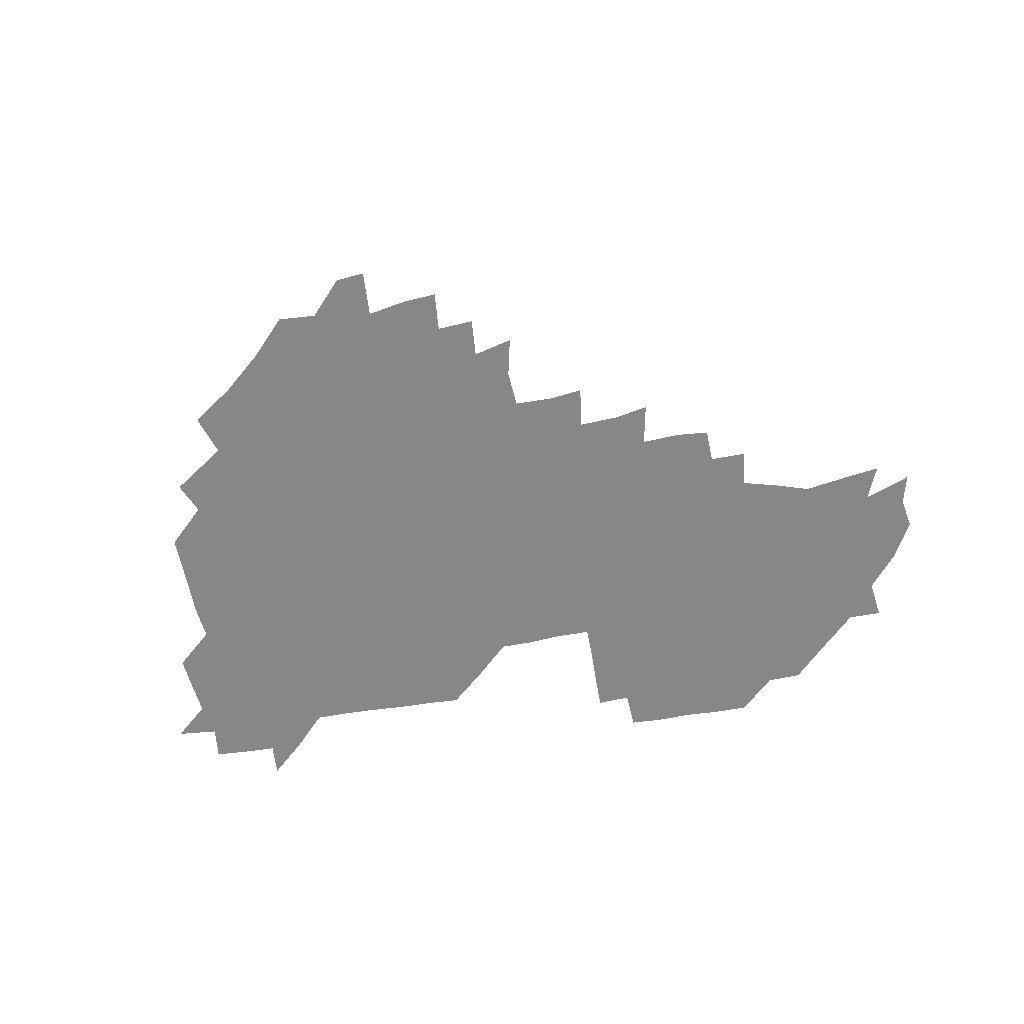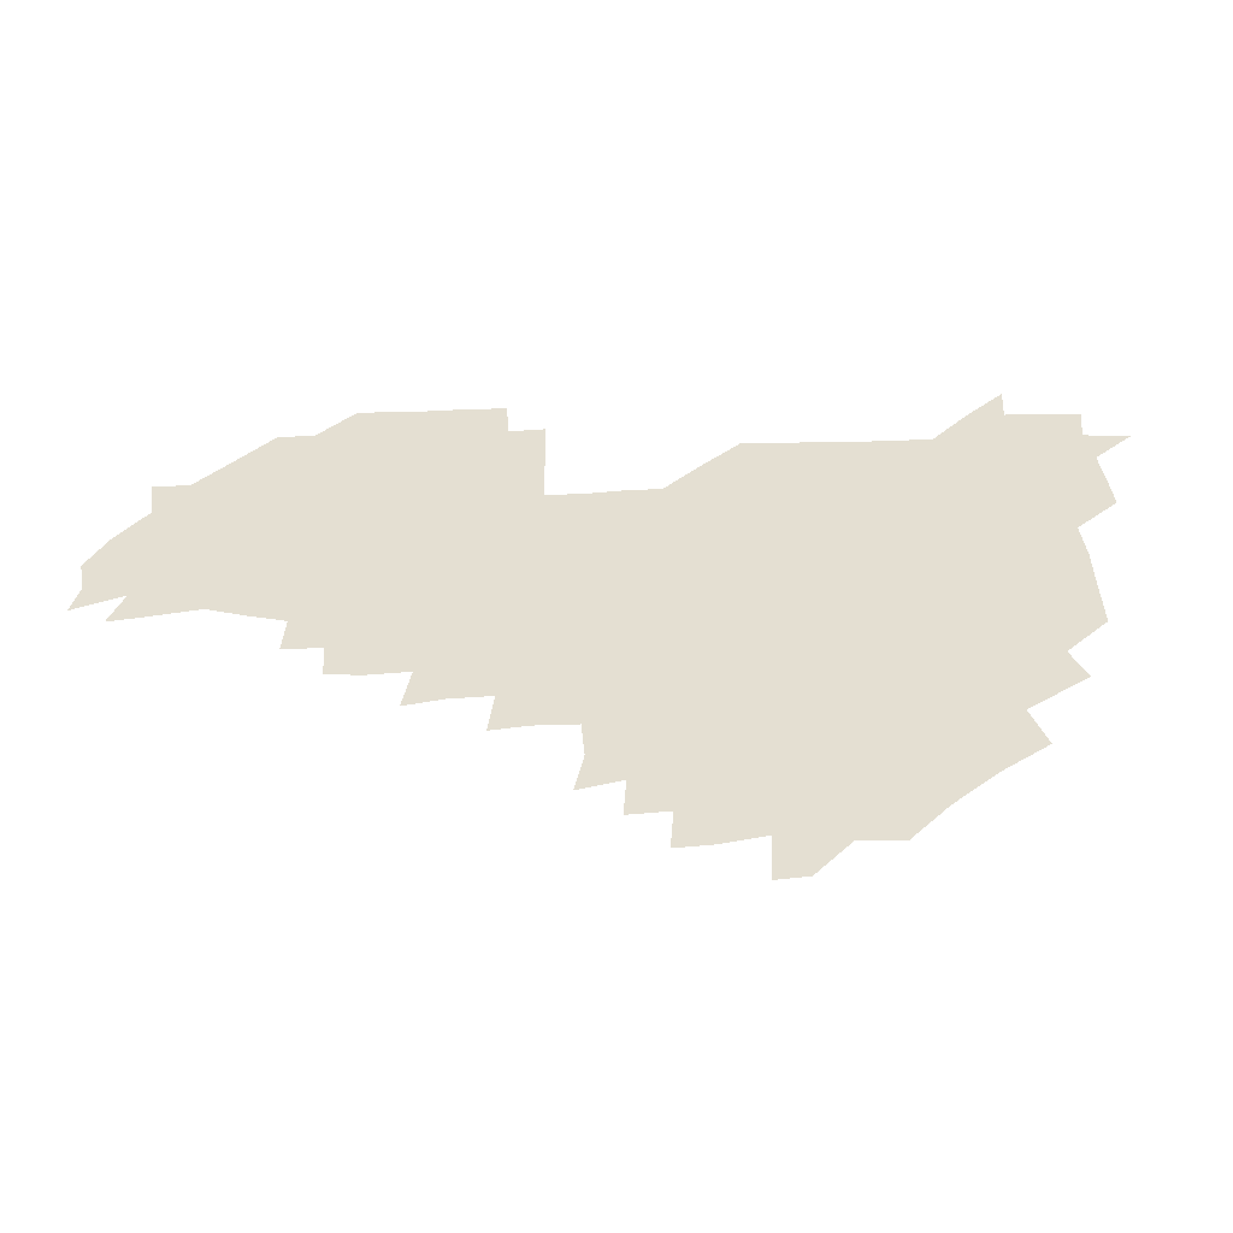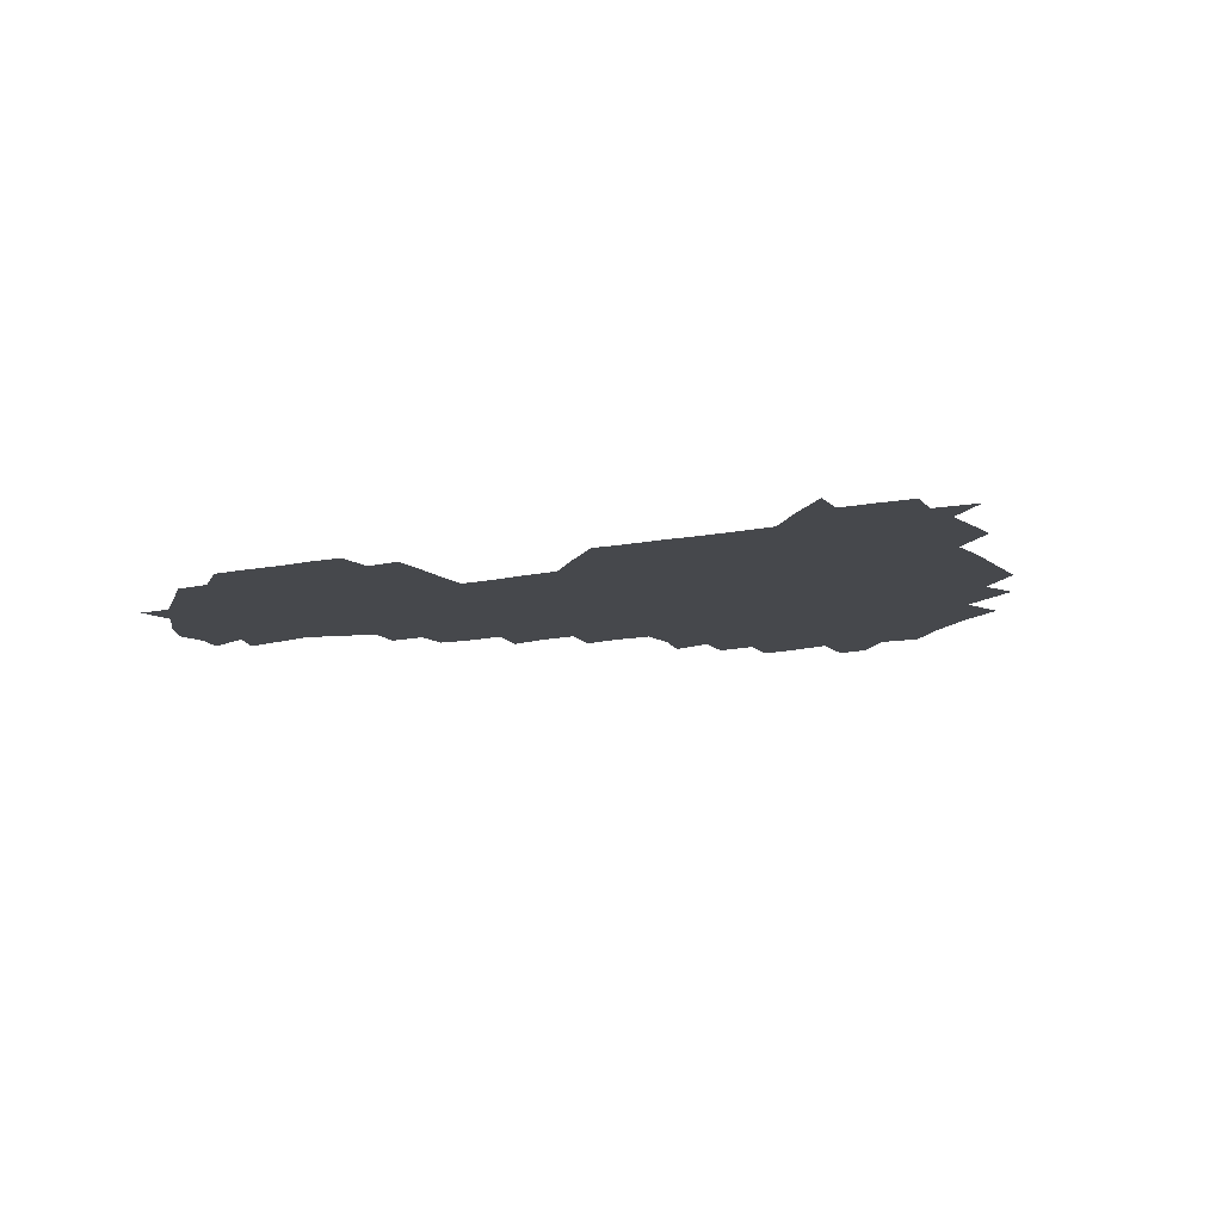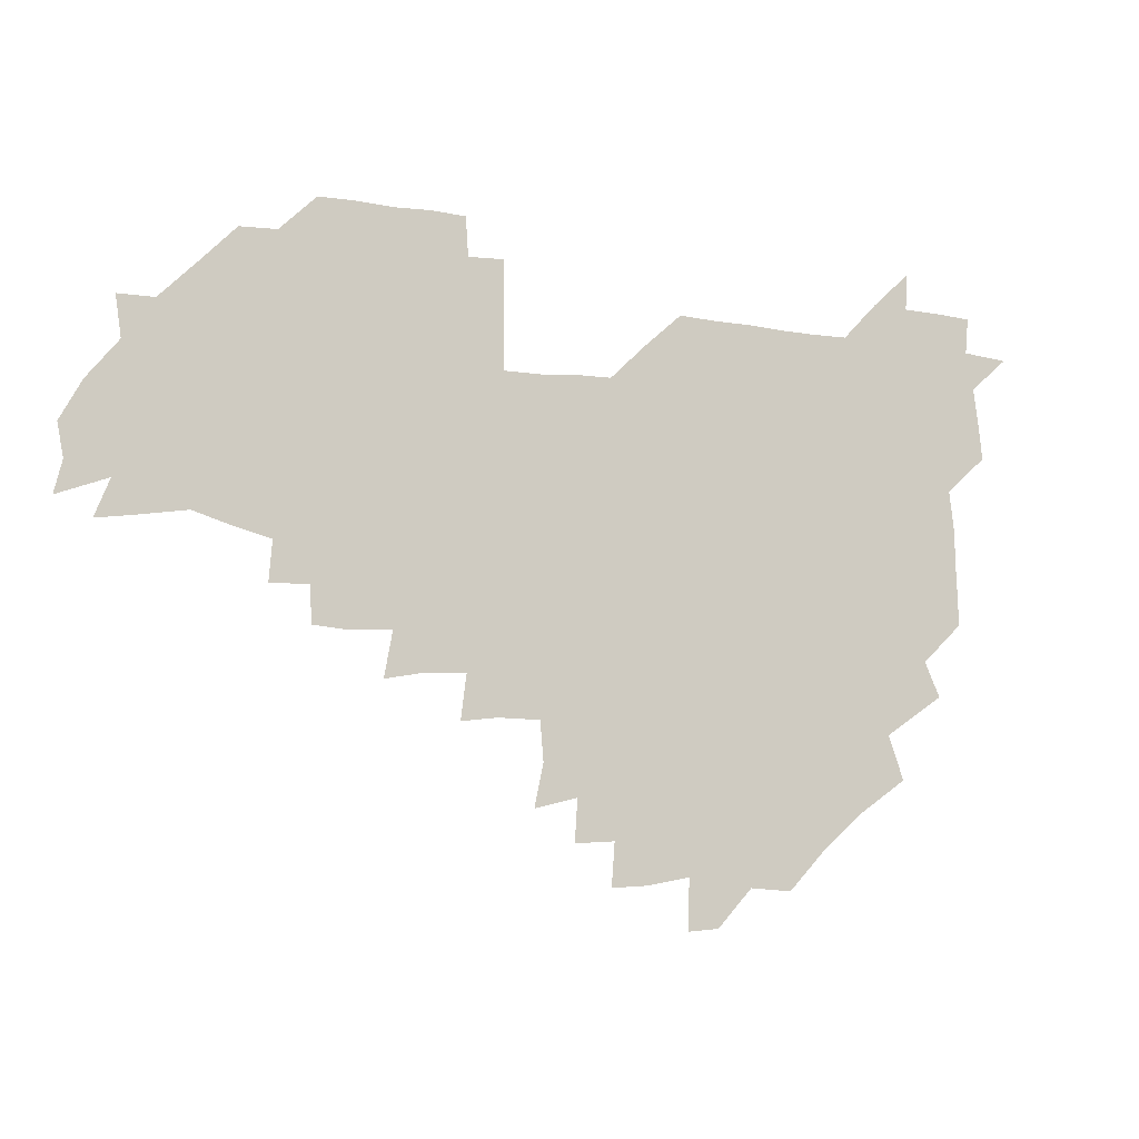
<metadata>
{"format":"obj","ext":"obj","renderer":"f3d","projection":"perspective","resolution":1024,"background":"white","views":[{"elev":-62.3,"azim":9.4,"up":"+Z"},{"elev":-52.2,"azim":-177.9,"up":"+Y"},{"elev":-11.5,"azim":-152.2,"up":"+Z"},{"elev":-10.9,"azim":157.9,"up":"+Y"}]}
</metadata>
<code>
v 210.1 268.5 0
v 222.2 224.6 0
v 223.6 238.2 0
v 225.6 254.4 0
v 228.6 270 0
v 227.3 284.9 0
v 236 153.2 0
v 236.4 165.8 0
v 236.8 178.9 0
v 237 192.9 0
v 238.9 209.4 0
v 240.4 225.4 0
v 240.3 240.4 0
v 241 255.6 0
v 242.1 270.9 0
v 242 285.6 0
v 246.3 122.9 0
v 252.6 136.9 0
v 255.1 151.5 0
v 255.6 165.6 0
v 254.3 180.2 0
v 254.3 195.1 0
v 254.2 210.1 0
v 256.4 225.8 0
v 255.3 240.7 0
v 255.2 255.6 0
v 255.5 270.4 0
v 257.1 285.8 0
v 256.2 300.9 0
v 264.2 88.21 0
v 270.4 106.2 0
v 270.6 122.2 0
v 274.7 137.4 0
v 276.3 151.9 0
v 273.7 166.7 0
v 271.2 181.2 0
v 268.7 195.7 0
v 270.3 210.7 0
v 271.2 225.8 0
v 270.8 240.8 0
v 271.1 255.9 0
v 271.6 271 0
v 271.9 285.9 0
v 282.8 74.88 0
v 287.8 93.08 0
v 287.6 107.2 0
v 287.7 122.3 0
v 289 137.3 0
v 288.2 151.4 0
v 289.7 166.2 0
v 287.3 181.3 0
v 285.7 196.3 0
v 285.6 211.1 0
v 284.6 225.9 0
v 285.4 240.7 0
v 285.3 255.7 0
v 286.2 270.4 0
v 300.6 59.25 0
v 302.7 78.06 0
v 301.7 91.95 0
v 302.3 107.1 0
v 302.4 122 0
v 303.3 137.2 0
v 302.2 151.3 0
v 303.6 166.1 0
v 303.9 180.8 0
v 301.8 196 0
v 302 210.8 0
v 301.5 225.9 0
v 300.6 240.8 0
v 301 255.6 0
v 300.9 270.1 0
v 315.8 42.76 0
v 317.4 62.51 0
v 317.1 77.69 0
v 316.8 92.23 0
v 316.7 106.9 0
v 316.9 121.9 0
v 318 137.7 0
v 318.4 152.2 0
v 317.4 166.2 0
v 317.5 180.9 0
v 317.9 195.7 0
v 317.3 210.7 0
v 318 225.4 0
v 316.8 240.6 0
v 316.3 255.5 0
v 315.8 270.2 0
v 332.9 43.68 0
v 332 63.95 0
v 332 78.38 0
v 331.5 92.38 0
v 332.2 108.3 0
v 331.8 122.4 0
v 331.7 136.7 0
v 331.7 151.6 0
v 332.6 166.8 0
v 332.3 181.1 0
v 332.3 195.7 0
v 331.8 210.7 0
v 331.8 225.6 0
v 331.9 240.4 0
v 331.9 255.1 0
v 330.6 270.9 0
v 347.2 27.82 0
v 346.7 47.6 0
v 346.2 63.67 0
v 346.4 78.84 0
v 346.1 92.42 0
v 346.3 108.1 0
v 346.1 121.6 0
v 346.2 137 0
v 346.3 152.2 0
v 346.4 167 0
v 346.5 181.1 0
v 346.4 195.9 0
v 346.3 210.7 0
v 346 225.6 0
v 346.7 240.2 0
v 346.4 255 0
v 345.8 270.8 0
v 360.1 26.43 0
v 359.3 47.17 0
v 360.7 61.38 0
v 360.7 78.04 0
v 360.7 92.86 0
v 360.7 107.6 0
v 360.8 122.2 0
v 360.8 137 0
v 360.9 151.7 0
v 361.1 166.4 0
v 361 181.2 0
v 361 196 0
v 361.1 210.8 0
v 361.2 225.4 0
v 361 240.3 0
v 360.7 255.2 0
v 360.9 271.4 0
v 361 286 0
v 376.7 43.61 0
v 375.6 61.29 0
v 375 78.98 0
v 375.4 92.44 0
v 375.4 107 0
v 375.3 122.2 0
v 375.7 136.4 0
v 375.8 151.3 0
v 375.6 166.9 0
v 375.7 181.3 0
v 375.8 196 0
v 375.8 210.8 0
v 375.8 225.5 0
v 376.3 241.4 0
v 376.5 257.1 0
v 391.7 42.39 0
v 390.5 60.08 0
v 389.8 77.56 0
v 389.9 92.18 0
v 390 107.1 0
v 390.1 121.7 0
v 390.8 136 0
v 390.9 150.7 0
v 390 167.2 0
v 390.2 181.5 0
v 390.6 196.1 0
v 390.6 210.8 0
v 390.7 225.6 0
v 391.4 242.4 0
v 406.8 58.79 0
v 405.7 76.07 0
v 404.2 92.02 0
v 405.4 106.2 0
v 405.5 121.1 0
v 406.1 135.6 0
v 405.9 150.9 0
v 405.8 166.1 0
v 405.5 181.2 0
v 405.4 196.2 0
v 405.5 210.8 0
v 405.5 225.3 0
v 406.2 242.1 0
v 423.3 71.45 0
v 419.6 89.02 0
v 421 105.1 0
v 422.3 119.3 0
v 420.9 136 0
v 421.2 150.5 0
v 420.6 166.2 0
v 420.5 181.1 0
v 420.1 196.3 0
v 420.2 210.9 0
v 420.4 225.6 0
v 421.2 240.7 0
v 438.2 105.1 0
v 436.5 121.4 0
v 436.6 135.4 0
v 436.1 150.6 0
v 435.4 166.4 0
v 435.7 180.8 0
v 434.6 196.5 0
v 435.6 210.9 0
v 435.2 225.4 0
v 436.3 240.6 0
v 436.7 255 0
v 436.6 271.2 0
v 436.8 285.6 0
v 453 103.1 0
v 450.7 121.5 0
v 451 136.1 0
v 450.7 151.3 0
v 450.4 166.4 0
v 450.3 181.1 0
v 449.7 196.2 0
v 450.5 210.7 0
v 449.7 225.4 0
v 450.3 240 0
v 450.6 254.7 0
v 451.1 270.2 0
v 451.5 284.8 0
v 452.6 301.1 0
v 467.8 120.6 0
v 465.8 136.7 0
v 465.4 151.5 0
v 464.5 167.2 0
v 464.7 181.5 0
v 465.3 196.1 0
v 464.5 211 0
v 463 225.1 0
v 465.6 240.6 0
v 466 255.7 0
v 465.3 269.8 0
v 465.7 284.6 0
v 467.2 301.7 0
v 483.4 117.4 0
v 480 136 0
v 480 151.7 0
v 480.6 166.3 0
v 479.8 181.5 0
v 480.3 196.1 0
v 480.3 210.9 0
v 480 225.9 0
v 480.9 240.9 0
v 480.2 255.4 0
v 480.6 270.4 0
v 481.1 285.4 0
v 482.1 301 0
v 497 134.9 0
v 495.6 151.5 0
v 494.9 166.8 0
v 494.7 181.5 0
v 495.1 196.1 0
v 495.6 210.9 0
v 495.3 225.8 0
v 495.5 240.7 0
v 495.5 255.6 0
v 496.7 271.1 0
v 496 285.4 0
v 497.7 301.6 0
v 511.6 136 0
v 512.2 151 0
v 510.5 166.7 0
v 510.4 181.4 0
v 508.4 196.7 0
v 509.1 210.6 0
v 510.9 225.9 0
v 510.2 240.6 0
v 510.3 255.4 0
v 511.9 271.1 0
v 510 285 0
v 512.6 301.2 0
v 528.2 150.7 0
v 526.9 166.9 0
v 525.7 181.6 0
v 526 196.3 0
v 524.6 211.1 0
v 525.3 225.8 0
v 523.9 240.5 0
v 524.6 255 0
v 525.7 270.5 0
v 527.7 286.2 0
v 542.2 170.8 0
v 540.3 182.8 0
v 539.9 196.6 0
v 539.1 211.2 0
v 538.7 225.6 0
v 541.5 240.8 0
v 540 255.4 0
v 541.1 270.2 0
v 543 285.5 0
v 558 175.5 0
v 555.6 185.2 0
v 554 197.4 0
v 553.7 211.1 0
v 554.7 225.5 0
v 556.4 240.2 0
v 556.3 255.2 0
v 557.8 269.9 0
v 579.3 171.7 0
v 568.8 186.7 0
v 568.2 197.9 0
v 568.6 210.8 0
v 570.3 224.7 0
v 570.1 239.4 0
v 573.1 254.2 0
v 593.3 169.6 0
v 587.2 185 0
v 584.1 197.8 0
v 583.2 210.7 0
v 584.1 222.6 0
v 585.5 237.1 0
v 588.1 254 0
v 607.9 176.9 0
v 604.7 190.4 0
v 607.3 204.1 0
v 598.4 220.8 0
f 4 5 1
f 11 12 2
f 2 12 3
f 12 13 3
f 3 13 4
f 13 14 4
f 4 14 5
f 14 15 5
f 5 15 6
f 15 16 6
f 18 19 7
f 7 19 8
f 19 20 8
f 8 20 9
f 20 21 9
f 9 21 10
f 21 22 10
f 10 22 11
f 22 23 11
f 11 23 12
f 23 24 12
f 12 24 13
f 24 25 13
f 13 25 14
f 25 26 14
f 14 26 15
f 26 27 15
f 15 27 16
f 27 28 16
f 31 32 17
f 17 32 18
f 32 33 18
f 18 33 19
f 33 34 19
f 19 34 20
f 34 35 20
f 20 35 21
f 35 36 21
f 21 36 22
f 36 37 22
f 22 37 23
f 37 38 23
f 23 38 24
f 38 39 24
f 24 39 25
f 39 40 25
f 25 40 26
f 40 41 26
f 26 41 27
f 41 42 27
f 27 42 28
f 42 43 28
f 28 43 29
f 44 45 30
f 30 45 31
f 45 46 31
f 31 46 32
f 46 47 32
f 32 47 33
f 47 48 33
f 33 48 34
f 48 49 34
f 34 49 35
f 49 50 35
f 35 50 36
f 50 51 36
f 36 51 37
f 51 52 37
f 37 52 38
f 52 53 38
f 38 53 39
f 53 54 39
f 39 54 40
f 54 55 40
f 40 55 41
f 55 56 41
f 41 56 42
f 56 57 42
f 42 57 43
f 58 59 44
f 44 59 45
f 59 60 45
f 45 60 46
f 60 61 46
f 46 61 47
f 61 62 47
f 47 62 48
f 62 63 48
f 48 63 49
f 63 64 49
f 49 64 50
f 64 65 50
f 50 65 51
f 65 66 51
f 51 66 52
f 66 67 52
f 52 67 53
f 67 68 53
f 53 68 54
f 68 69 54
f 54 69 55
f 69 70 55
f 55 70 56
f 70 71 56
f 56 71 57
f 71 72 57
f 73 74 58
f 58 74 59
f 74 75 59
f 59 75 60
f 75 76 60
f 60 76 61
f 76 77 61
f 61 77 62
f 77 78 62
f 62 78 63
f 78 79 63
f 63 79 64
f 79 80 64
f 64 80 65
f 80 81 65
f 65 81 66
f 81 82 66
f 66 82 67
f 82 83 67
f 67 83 68
f 83 84 68
f 68 84 69
f 84 85 69
f 69 85 70
f 85 86 70
f 70 86 71
f 86 87 71
f 71 87 72
f 87 88 72
f 73 89 74
f 89 90 74
f 74 90 75
f 90 91 75
f 75 91 76
f 91 92 76
f 76 92 77
f 92 93 77
f 77 93 78
f 93 94 78
f 78 94 79
f 94 95 79
f 79 95 80
f 95 96 80
f 80 96 81
f 96 97 81
f 81 97 82
f 97 98 82
f 82 98 83
f 98 99 83
f 83 99 84
f 99 100 84
f 84 100 85
f 100 101 85
f 85 101 86
f 101 102 86
f 86 102 87
f 102 103 87
f 87 103 88
f 103 104 88
f 105 106 89
f 89 106 90
f 106 107 90
f 90 107 91
f 107 108 91
f 91 108 92
f 108 109 92
f 92 109 93
f 109 110 93
f 93 110 94
f 110 111 94
f 94 111 95
f 111 112 95
f 95 112 96
f 112 113 96
f 96 113 97
f 113 114 97
f 97 114 98
f 114 115 98
f 98 115 99
f 115 116 99
f 99 116 100
f 116 117 100
f 100 117 101
f 117 118 101
f 101 118 102
f 118 119 102
f 102 119 103
f 119 120 103
f 103 120 104
f 120 121 104
f 105 122 106
f 122 123 106
f 106 123 107
f 123 124 107
f 107 124 108
f 124 125 108
f 108 125 109
f 125 126 109
f 109 126 110
f 126 127 110
f 110 127 111
f 127 128 111
f 111 128 112
f 128 129 112
f 112 129 113
f 129 130 113
f 113 130 114
f 130 131 114
f 114 131 115
f 131 132 115
f 115 132 116
f 132 133 116
f 116 133 117
f 133 134 117
f 117 134 118
f 134 135 118
f 118 135 119
f 135 136 119
f 119 136 120
f 136 137 120
f 120 137 121
f 137 138 121
f 123 140 124
f 140 141 124
f 124 141 125
f 141 142 125
f 125 142 126
f 142 143 126
f 126 143 127
f 143 144 127
f 127 144 128
f 144 145 128
f 128 145 129
f 145 146 129
f 129 146 130
f 146 147 130
f 130 147 131
f 147 148 131
f 131 148 132
f 148 149 132
f 132 149 133
f 149 150 133
f 133 150 134
f 150 151 134
f 134 151 135
f 151 152 135
f 135 152 136
f 152 153 136
f 136 153 137
f 153 154 137
f 137 154 138
f 140 155 141
f 155 156 141
f 141 156 142
f 156 157 142
f 142 157 143
f 157 158 143
f 143 158 144
f 158 159 144
f 144 159 145
f 159 160 145
f 145 160 146
f 160 161 146
f 146 161 147
f 161 162 147
f 147 162 148
f 162 163 148
f 148 163 149
f 163 164 149
f 149 164 150
f 164 165 150
f 150 165 151
f 165 166 151
f 151 166 152
f 166 167 152
f 152 167 153
f 167 168 153
f 153 168 154
f 156 169 157
f 169 170 157
f 157 170 158
f 170 171 158
f 158 171 159
f 171 172 159
f 159 172 160
f 172 173 160
f 160 173 161
f 173 174 161
f 161 174 162
f 174 175 162
f 162 175 163
f 175 176 163
f 163 176 164
f 176 177 164
f 164 177 165
f 177 178 165
f 165 178 166
f 178 179 166
f 166 179 167
f 179 180 167
f 167 180 168
f 180 181 168
f 170 182 171
f 182 183 171
f 171 183 172
f 183 184 172
f 172 184 173
f 184 185 173
f 173 185 174
f 185 186 174
f 174 186 175
f 186 187 175
f 175 187 176
f 187 188 176
f 176 188 177
f 188 189 177
f 177 189 178
f 189 190 178
f 178 190 179
f 190 191 179
f 179 191 180
f 191 192 180
f 180 192 181
f 192 193 181
f 184 194 185
f 194 195 185
f 185 195 186
f 195 196 186
f 186 196 187
f 196 197 187
f 187 197 188
f 197 198 188
f 188 198 189
f 198 199 189
f 189 199 190
f 199 200 190
f 190 200 191
f 200 201 191
f 191 201 192
f 201 202 192
f 192 202 193
f 202 203 193
f 194 207 195
f 207 208 195
f 195 208 196
f 208 209 196
f 196 209 197
f 209 210 197
f 197 210 198
f 210 211 198
f 198 211 199
f 211 212 199
f 199 212 200
f 212 213 200
f 200 213 201
f 213 214 201
f 201 214 202
f 214 215 202
f 202 215 203
f 215 216 203
f 203 216 204
f 216 217 204
f 204 217 205
f 217 218 205
f 205 218 206
f 218 219 206
f 208 221 209
f 221 222 209
f 209 222 210
f 222 223 210
f 210 223 211
f 223 224 211
f 211 224 212
f 224 225 212
f 212 225 213
f 225 226 213
f 213 226 214
f 226 227 214
f 214 227 215
f 227 228 215
f 215 228 216
f 228 229 216
f 216 229 217
f 229 230 217
f 217 230 218
f 230 231 218
f 218 231 219
f 231 232 219
f 219 232 220
f 232 233 220
f 221 234 222
f 234 235 222
f 222 235 223
f 235 236 223
f 223 236 224
f 236 237 224
f 224 237 225
f 237 238 225
f 225 238 226
f 238 239 226
f 226 239 227
f 239 240 227
f 227 240 228
f 240 241 228
f 228 241 229
f 241 242 229
f 229 242 230
f 242 243 230
f 230 243 231
f 243 244 231
f 231 244 232
f 244 245 232
f 232 245 233
f 245 246 233
f 235 247 236
f 247 248 236
f 236 248 237
f 248 249 237
f 237 249 238
f 249 250 238
f 238 250 239
f 250 251 239
f 239 251 240
f 251 252 240
f 240 252 241
f 252 253 241
f 241 253 242
f 253 254 242
f 242 254 243
f 254 255 243
f 243 255 244
f 255 256 244
f 244 256 245
f 256 257 245
f 245 257 246
f 257 258 246
f 247 259 248
f 259 260 248
f 248 260 249
f 260 261 249
f 249 261 250
f 261 262 250
f 250 262 251
f 262 263 251
f 251 263 252
f 263 264 252
f 252 264 253
f 264 265 253
f 253 265 254
f 265 266 254
f 254 266 255
f 266 267 255
f 255 267 256
f 267 268 256
f 256 268 257
f 268 269 257
f 257 269 258
f 269 270 258
f 260 271 261
f 271 272 261
f 261 272 262
f 272 273 262
f 262 273 263
f 273 274 263
f 263 274 264
f 274 275 264
f 264 275 265
f 275 276 265
f 265 276 266
f 276 277 266
f 266 277 267
f 277 278 267
f 267 278 268
f 278 279 268
f 268 279 269
f 279 280 269
f 269 280 270
f 272 281 273
f 281 282 273
f 273 282 274
f 282 283 274
f 274 283 275
f 283 284 275
f 275 284 276
f 284 285 276
f 276 285 277
f 285 286 277
f 277 286 278
f 286 287 278
f 278 287 279
f 287 288 279
f 279 288 280
f 288 289 280
f 281 290 282
f 290 291 282
f 282 291 283
f 291 292 283
f 283 292 284
f 292 293 284
f 284 293 285
f 293 294 285
f 285 294 286
f 294 295 286
f 286 295 287
f 295 296 287
f 287 296 288
f 296 297 288
f 288 297 289
f 290 298 291
f 298 299 291
f 291 299 292
f 299 300 292
f 292 300 293
f 300 301 293
f 293 301 294
f 301 302 294
f 294 302 295
f 302 303 295
f 295 303 296
f 303 304 296
f 296 304 297
f 298 305 299
f 305 306 299
f 299 306 300
f 306 307 300
f 300 307 301
f 307 308 301
f 301 308 302
f 308 309 302
f 302 309 303
f 309 310 303
f 303 310 304
f 310 311 304
f 306 312 307
f 312 313 307
f 307 313 308
f 313 314 308
f 308 314 309
f 314 315 309
f 309 315 310

</code>
